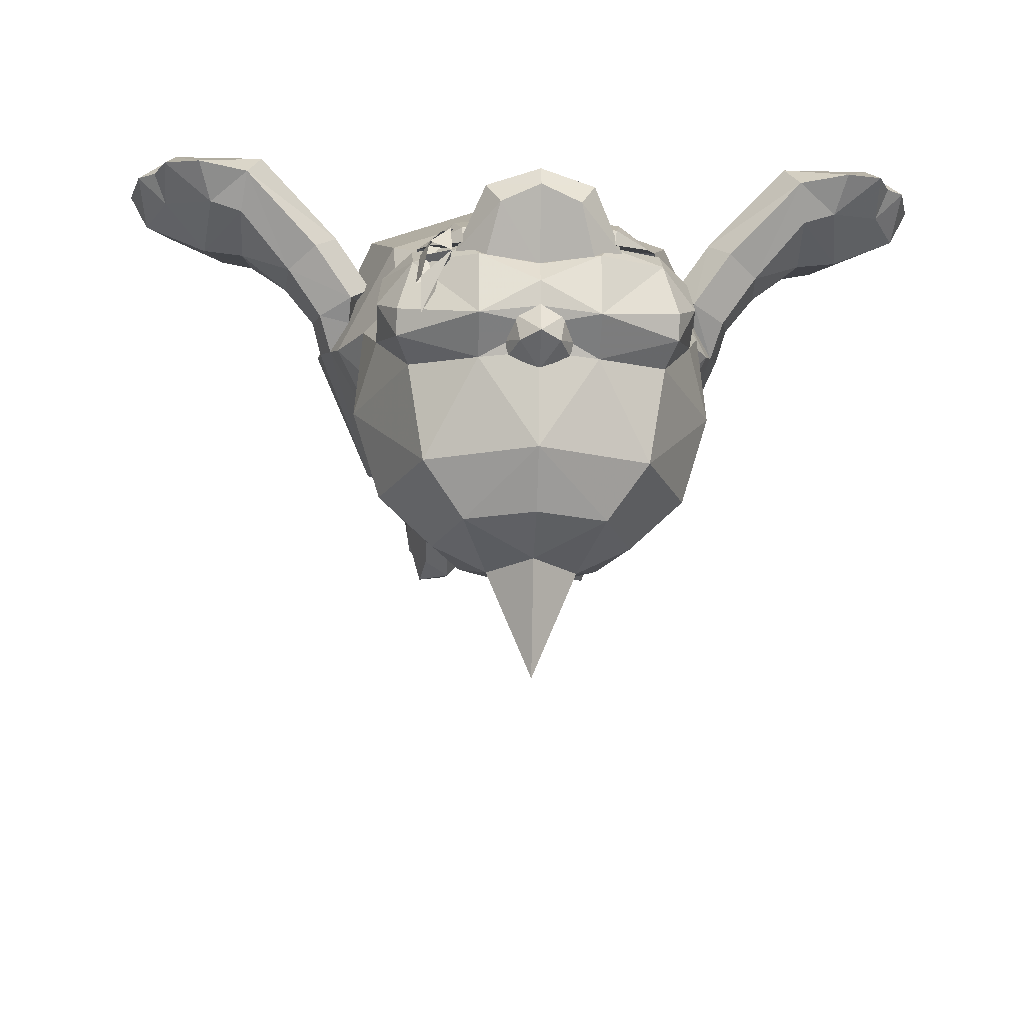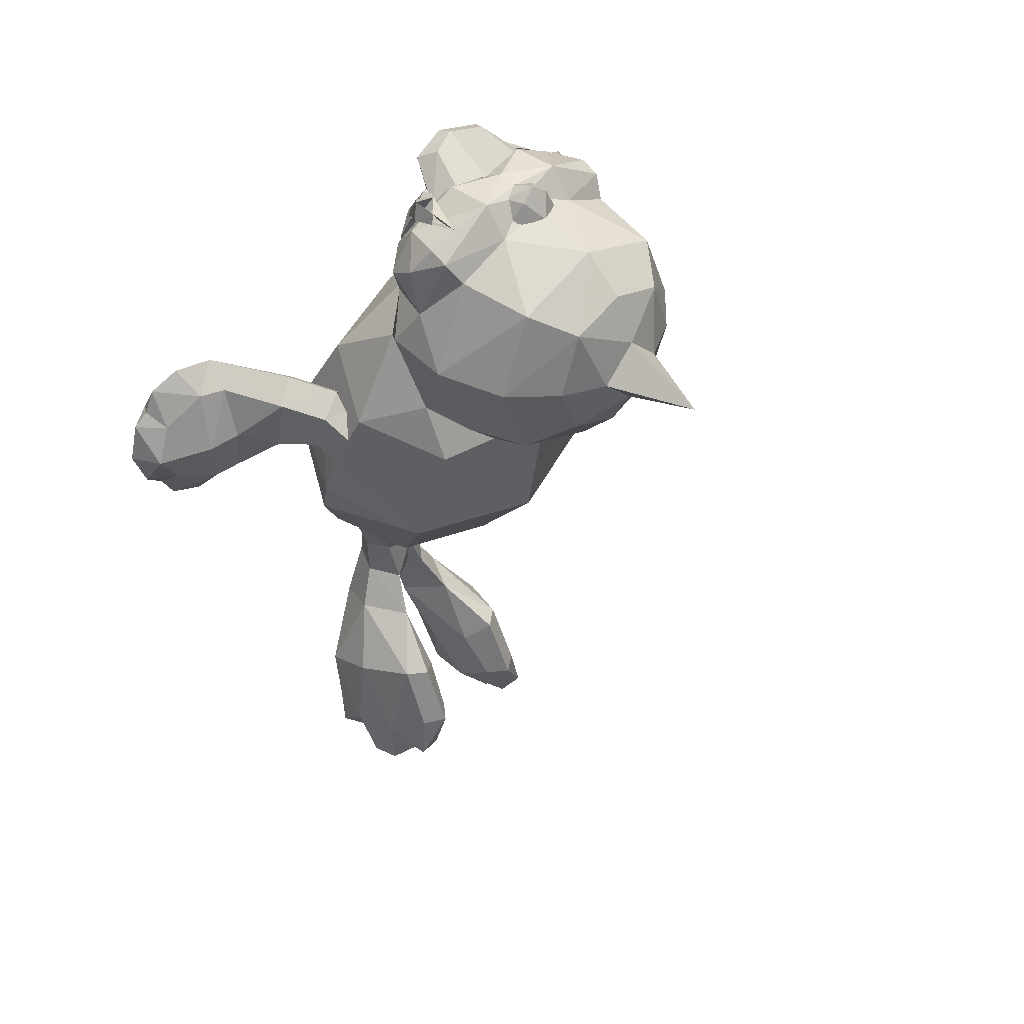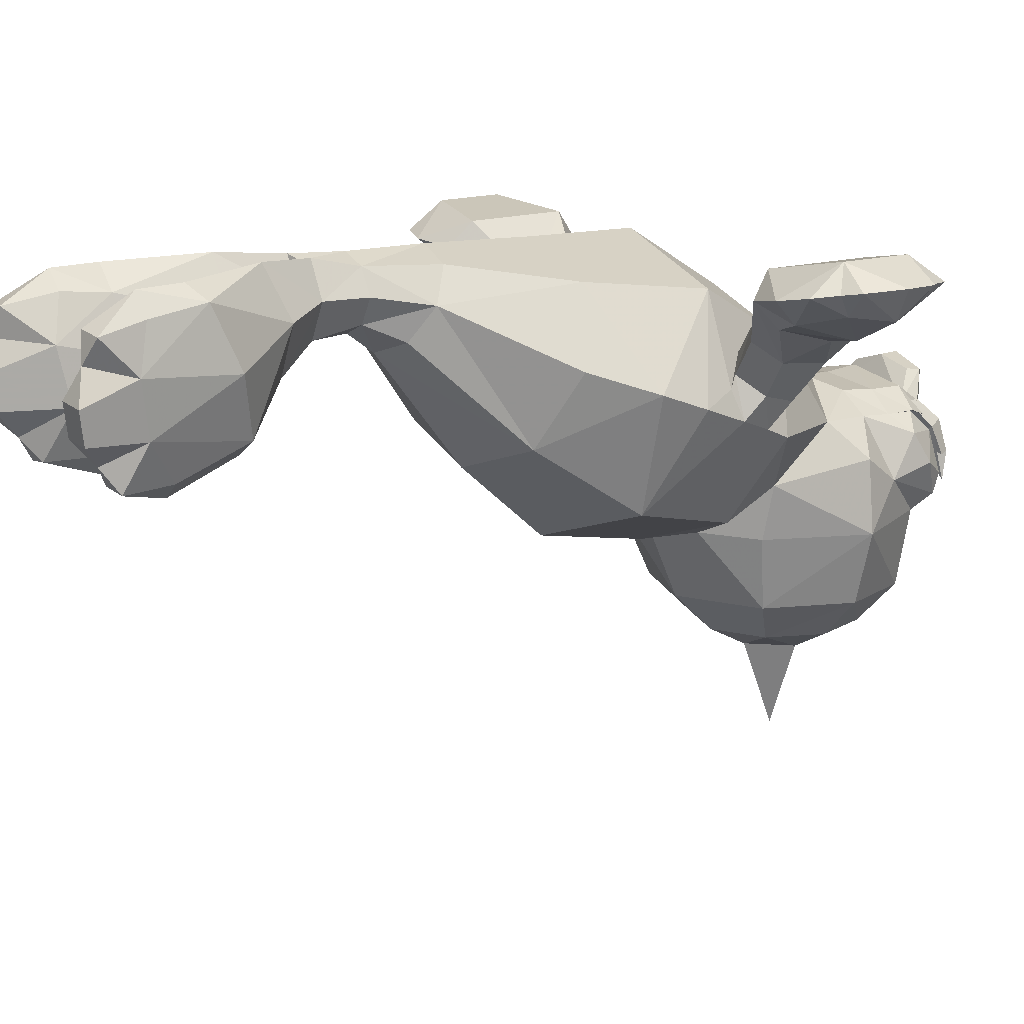
<metadata>
{"format":"obj","ext":"obj","renderer":"f3d","projection":"perspective","resolution":1024,"background":"white","views":[{"elev":-20.4,"azim":177.3,"up":"+Z"},{"elev":44.2,"azim":134.8,"up":"+Y"},{"elev":12.5,"azim":54.8,"up":"+Z"}]}
</metadata>
<code>
o pawou
v 2.217 0.7643 -1.563
v 1.772 0.01256 -1.289
v 1.258 -0.3245 -2.215
v 2.317 1.328 -1.768
v 1.714 1.789 -0.5015
v 0.01657 -0.4642 -2.599
v 0.01657 0.6762 -3.559
v 1.714 0.8672 -3.035
v 0.01657 0.4893 0.02059
v 1.258 0.3497 -0.363
v -1.224 -0.3245 -2.215
v -1.681 0.8672 -3.035
v 0.01657 1.98 0.02313
v -1.681 1.789 -0.5015
v -1.738 0.01256 -1.289
v -2.183 0.7643 -1.563
v -1.224 0.3497 -0.363
v -2.283 1.328 -1.768
v -0.5333 -1.064 -0.131
v 0.01657 -0.9636 0.04304
v -0.761 -1.307 -0.5512
v -0.5333 -1.555 -0.9684
v 0.01657 -1.65 -1.145
v 0.5664 -1.064 -0.131
v 0.7942 -1.307 -0.5512
v 0.5664 -1.549 -0.9714
v 0.5166 -2 -0.4336
v 0.3366 -2 -0.76
v 0.01657 -2 -0.8951
v -0.3034 -2 -0.76
v -0.4834 -2 -0.4336
v -0.3034 -2 -0.1073
v 0.01657 -2 0.02783
v 0.3366 -2 -0.1073
v 0.01657 -2.6 -0.4336
v 0.01657 -2.55 -0.8068
v 0.2665 -2.6 -0.8918
v -0.2334 -2.6 -0.8918
v 0.4966 -2.6 -0.4336
v -0.4634 -2.6 -0.4336
v -0.2334 -2.6 0.01822
v 0.01657 -2.55 -0.05678
v 0.2665 -2.6 0.01822
v 0.5495 -3.377 0.06095
v 0.4511 -3.107 -1.238
v 0.7881 -3.137 -0.5883
v 0.1244 -3.379 -0.5883
v 0.358 -4.021 -1.683
v 0.2683 -4.359 -0.9901
v 0.5544 -4.56 -0.2972
v 0.9695 -4.531 -0.02003
v 1.189 -4.366 -0.214
v 1.243 -4.004 -0.9901
v 0.9688 -3.762 -1.766
v 0.6946 -3.776 -1.96
v 0.3504 -5.127 -1.477
v 1.218 -5.106 -1.591
v 0.4404 -4.708 -2.054
v 1.311 -5.24 -0.9105
v 1.053 -5.769 -0.7636
v 1.229 -5.902 -1.174
v 0.4436 -5.262 -0.7959
v 0.9041 -5.553 -1.853
v 0.8265 -5.83 -1.537
v 1.173 -5.821 -1.582
v 0.8824 -5.91 -1.128
v 0.9607 -4.695 -2.123
v 0.6873 -5.113 -0.26
v 1.269 -5.687 -0.4531
v 0.9219 -5.696 -0.4073
v 1.208 -5.1 -0.3287
v 0.6889 -5.36 -2.109
v 0.9802 -5.105 -0.04642
v 1.036 -5.351 -2.155
v 0.6679 -4.654 -2.326
v -0.5164 -3.377 0.06095
v -0.4179 -3.107 -1.238
v -0.09129 -3.379 -0.5883
v -0.7549 -3.137 -0.5883
v -0.9987 -3.712 -1.76
v -1.279 -3.935 -0.981
v -1.242 -4.306 -0.2081
v -1.034 -4.491 -0.01903
v -0.6282 -4.553 -0.3038
v -0.3381 -4.372 -1.001
v -0.4109 -4.022 -1.69
v -0.7302 -3.748 -1.959
v -1.358 -5.031 -1.589
v -0.4939 -5.127 -1.49
v -1.076 -4.639 -2.122
v -0.5863 -5.258 -0.8084
v -1.236 -5.711 -0.768
v -1.084 -5.864 -1.136
v -1.45 -5.162 -0.9072
v -1.088 -5.501 -1.858
v -1.375 -5.747 -1.585
v -1.029 -5.786 -1.545
v -1.43 -5.826 -1.176
v -0.5579 -4.697 -2.063
v -1.326 -5.035 -0.3266
v -1.093 -5.652 -0.4137
v -1.439 -5.614 -0.4532
v -0.8071 -5.093 -0.2673
v -1.208 -5.287 -2.157
v -1.094 -5.061 -0.04849
v -0.8619 -5.325 -2.117
v -0.7847 -4.622 -2.331
v 2.268 1.902 -1.972
v 2.164 1.783 -1.599
v 1.946 2.618 -1.891
v 2.148 2.361 -2.132
v 2.057 2.738 -2.281
v 1.459 3.129 -1.204
v 1.984 2.028 -1.401
v 1.864 2.486 -1.561
v -2.235 1.902 -1.972
v -2.115 2.361 -2.132
v -1.426 3.129 -1.204
v -1.831 2.486 -1.561
v -1.951 2.028 -1.401
v -2.023 2.738 -2.281
v -1.912 2.618 -1.891
v -2.131 1.783 -1.599
v 0.01657 3.292 -0.7586
v -1.426 2.346 -3.358
v 0.01657 2.184 -3.803
v 1.459 2.346 -3.358
v -1.418 3.072 -2.997
v -0.7334 2.464 -3.618
v 0.01657 2.364 -3.798
v 1.452 3.072 -2.997
v 1.405 3.937 -2.322
v 0.7666 2.464 -3.618
v -0.4834 4.458 -1.96
v -1.372 3.937 -2.322
v 0.5166 4.458 -1.96
v -0.5788 5.826 -3.679
v 0.01657 6.07 -3.428
v 0.01657 5.964 -3.668
v 0.612 5.826 -3.679
v 0.01657 5.801 -4.599
v 1.617 4.864 -3.118
v 1.262 4.653 -2.348
v 1.757 4.318 -2.772
v -1.583 4.864 -3.118
v -1.724 4.318 -2.772
v -1.229 4.653 -2.348
v 1.022 4.318 -5.117
v 0.4734 4.318 -5.39
v 0.7273 5.129 -5.117
v -0.4403 4.318 -5.39
v -0.9885 4.318 -5.117
v -0.6941 5.129 -5.117
v -0.6941 3.608 -5.117
v 0.01657 3.862 -5.39
v 0.7273 3.608 -5.117
v 0.01657 3.313 -5.117
v 0.01657 5.373 -5.117
v 0.01657 4.775 -5.39
v 0.01657 4.764 -2.018
v -0.7681 4.714 -2.094
v 0.8013 4.714 -2.094
v 1.309 3.026 -3.685
v -1.276 3.026 -3.685
v 0.01657 2.736 -4.599
v 1.844 4.318 -3.685
v -1.811 4.318 -3.685
v 1.136 3.199 -4.599
v -1.102 3.199 -4.599
v -1.102 5.387 -4.599
v -1.263 5.464 -3.618
v 1.567 4.318 -4.599
v 1.297 5.464 -3.618
v 1.136 5.387 -4.599
v -1.533 4.318 -4.599
v 0.01657 4.318 -6.499
v 0.01657 5.164 -2.018
v 0.8766 5.134 -2.118
v -1.233 5.764 -2.638
v -1.383 5.814 -3.168
v -1.583 5.464 -2.968
v -0.8434 5.134 -2.118
v -1.233 5.064 -2.368
v -1.533 5.224 -2.578
v -1.383 5.714 -3.418
v 0.01657 6.214 -3.018
v 0.01657 6.164 -3.268
v -0.5834 6.214 -3.368
v 0.6166 6.214 -3.368
v 1.417 5.714 -3.418
v 1.567 5.224 -2.578
v -0.5834 6.164 -2.718
v 0.01657 6.064 -2.768
v 0.6166 6.164 -2.718
v 1.267 5.764 -2.638
v 1.617 5.464 -2.968
v 1.267 5.064 -2.368
v 1.417 5.814 -3.168
v 1.267 5.429 -2.368
v 0.7166 5.939 -2.518
v -1.233 5.429 -2.368
v 0.01657 5.434 -2.668
v -0.6834 5.939 -2.518
v 0.01657 6.163 -3.239
v -0.1834 6.163 -3.639
v -0.3334 5.913 -3.539
v -0.2334 6.113 -3.339
v 0.2666 6.113 -3.339
v 0.3666 5.913 -3.539
v 0.2166 6.163 -3.639
v 0.01657 6.313 -3.589
v 0.01657 5.913 -3.839
v 0.3166 5.913 -3.689
v -0.2834 5.913 -3.689
v 0.9711 5.851 -2.326
v 0.8933 5.914 -2.327
v 0.8232 5.731 -2.295
v 1.011 5.599 -2.279
v 1.194 5.883 -2.626
v 1.098 6.09 -2.559
v 1.181 6.157 -2.968
v 1.233 6.027 -2.995
v 1.176 6.104 -3.333
v -0.7534 6.013 -2.368
v 0.01657 6.014 -2.318
v -0.1834 6.064 -2.528
v 0.7468 5.606 -2.431
v 0.9302 5.822 -2.786
v 0.881 6.103 -2.653
v 0.6355 5.863 -2.311
v 1.046 6.159 -3.011
v 0.2166 6.064 -2.528
v 0.7866 6.013 -2.368
v -0.8563 5.908 -2.333
v -0.9417 5.857 -2.32
v -0.79 5.731 -2.295
v -0.6023 5.863 -2.311
v -0.8479 6.103 -2.653
v -1.065 6.09 -2.559
v -1.148 6.157 -2.968
v -1.013 6.159 -3.011
v -1.143 6.104 -3.333
v -0.8149 5.615 -2.123
v -1.183 5.513 -2.372
v -0.7137 5.606 -2.431
v -0.8971 5.822 -2.786
v -1.161 5.883 -2.626
v -0.9777 5.599 -2.279
v -1.2 6.027 -2.995
v 1.217 5.513 -2.372
v 0.8481 5.615 -2.123
v 0.01657 5.614 -1.968
v -1.083 5.794 -2.468
v 1.117 5.794 -2.468
v 0.7666 6.012 -2.526
v 0.01657 5.864 -2.118
v 0.01657 5.763 -2.394
v -0.7334 6.012 -2.526
v 0.6956 5.796 -2.393
v -0.6624 5.796 -2.393
v -0.6624 5.324 -2.626
v 0.6956 5.324 -2.626
v 0.01657 5.534 -2.989
v 0.01657 6.024 -2.787
v 0.5906 5.63 -3.156
v 0.8566 5.919 -2.606
v 0.8566 5.464 -2.868
v 0.5906 6.076 -2.878
v -0.5574 5.63 -3.156
v -0.5574 6.076 -2.878
v -0.8234 5.919 -2.606
v -0.8234 5.464 -2.868
v 0.01657 6.083 -1.876
v -0.4524 6.091 -2.002
v 0.4856 6.091 -2.002
v 0.4156 6.389 -2.256
v -0.5224 6.247 -2.012
v 0.01657 6.416 -2.069
v -0.3824 6.389 -2.256
v 0.5556 6.247 -2.012
v 0.01657 6.334 -1.86
v 1.81 2.111 -1.344
v 1.716 2.588 -1.461
v 2.11 1.884 -1.446
v 2.359 2.135 -1.691
v 2.266 2.612 -1.807
v 1.923 2.838 -1.678
v 2.683 2.094 -1.264
v 2.425 1.842 -1.029
v 2.624 2.788 -1.331
v 2.104 2.781 -0.9397
v 2.323 3.033 -1.144
v 2.164 2.087 -0.8725
v 3.171 2.377 -0.9751
v 2.951 3.067 -0.107
v 3.088 3.369 -0.4165
v 3.155 3.073 -0.7643
v 3.004 1.371 -0.4624
v 2.892 1.669 -0.1391
v 3.097 1.675 -0.7964
v 3.523 1.247 -0.3914
v 3.981 1.883 -0.5678
v 4.086 1.672 -0.3038
v 3.925 1.379 -0.3318
v 3.597 2.358 -0.9176
v 3.494 3.107 -0.667
v 4.019 2.782 -0.5471
v 4.261 2.323 -0.6213
v 3.432 1.609 -0.7014
v 3.896 1.873 0.02613
v 3.934 2.772 0.04678
v 4.14 2.971 -0.274
v 4.004 3.277 -0.2882
v 3.615 3.445 -0.341
v 4.29 1.813 -0.2723
v 4.459 2.306 -0.2397
v 4.332 2.812 -0.2493
v -1.683 2.588 -1.461
v -1.777 2.111 -1.344
v -2.077 1.884 -1.446
v -2.326 2.135 -1.691
v -2.232 2.612 -1.807
v -1.89 2.838 -1.678
v -2.392 1.842 -1.029
v -2.65 2.094 -1.264
v -2.591 2.788 -1.331
v -2.29 3.033 -1.144
v -2.071 2.781 -0.9397
v -2.131 2.087 -0.8725
v -3.138 2.377 -0.9751
v -3.055 3.369 -0.4165
v -2.918 3.067 -0.107
v -3.122 3.073 -0.7643
v -2.859 1.669 -0.1391
v -2.971 1.371 -0.4624
v -3.063 1.675 -0.7964
v -3.49 1.247 -0.3914
v -3.892 1.379 -0.3318
v -4.053 1.672 -0.3038
v -3.948 1.883 -0.5678
v -3.986 2.782 -0.5471
v -3.461 3.107 -0.667
v -3.564 2.358 -0.9176
v -4.228 2.323 -0.6213
v -3.398 1.609 -0.7014
v -3.901 2.772 0.04678
v -3.863 1.873 0.02613
v -3.971 3.277 -0.2882
v -4.107 2.971 -0.274
v -3.582 3.445 -0.341
v -4.426 2.306 -0.2397
v -4.257 1.813 -0.2723
v -4.299 2.812 -0.2493
f 142 143 144
f 145 146 147
f 136 134 124
f 114 283 115
f 114 282 283
f 109 282 114
f 109 284 282
f 108 284 109
f 108 285 284
f 111 285 108
f 111 286 285
f 110 286 111
f 110 287 286
f 115 287 110
f 115 283 287
f 285 289 284
f 285 288 289
f 286 288 285
f 286 290 288
f 287 290 286
f 287 292 290
f 283 292 287
f 283 291 292
f 282 291 283
f 282 293 291
f 284 293 282
f 284 289 293
f 319 119 318
f 319 120 119
f 320 120 319
f 320 123 120
f 321 123 320
f 321 116 123
f 322 116 321
f 322 117 116
f 323 117 322
f 323 122 117
f 318 122 323
f 318 119 122
f 325 320 324
f 325 321 320
f 326 321 325
f 326 322 321
f 327 322 326
f 327 323 322
f 328 323 327
f 328 318 323
f 329 318 328
f 329 319 318
f 324 319 329
f 324 320 319
f 126 129 130
f 126 125 129
f 133 126 130
f 133 127 126
f 134 118 124
f 134 135 118
f 161 135 134
f 161 147 135
f 146 135 147
f 146 128 135
f 167 128 146
f 167 164 128
f 169 164 167
f 169 129 164
f 165 129 169
f 165 130 129
f 133 130 165
f 165 168 133
f 156 168 165
f 156 172 168
f 148 172 156
f 148 150 172
f 149 150 148
f 149 159 150
f 158 150 159
f 158 141 150
f 153 141 158
f 158 159 153
f 151 153 159
f 151 152 153
f 154 152 151
f 154 175 152
f 169 175 154
f 169 167 175
f 170 175 167
f 170 153 175
f 152 175 153
f 156 149 148
f 156 155 149
f 157 155 156
f 157 154 155
f 165 154 157
f 165 169 154
f 151 155 154
f 157 156 165
f 129 128 164
f 129 125 128
f 121 128 125
f 121 135 128
f 118 135 121
f 134 160 161
f 134 136 160
f 145 167 146
f 145 171 167
f 170 167 171
f 174 172 150
f 174 166 172
f 173 166 174
f 173 142 166
f 144 166 142
f 144 131 166
f 132 131 144
f 132 112 131
f 113 112 132
f 132 136 113
f 162 136 132
f 162 160 136
f 124 113 136
f 166 168 172
f 166 163 168
f 131 163 166
f 131 133 163
f 127 133 131
f 131 112 127
f 163 133 168
f 143 132 144
f 143 162 132
f 138 139 137
f 138 140 139
f 3 1 2
f 8 1 3
f 6 8 3
f 6 7 8
f 12 7 6
f 6 11 12
f 16 12 11
f 16 18 12
f 14 18 16
f 16 17 14
f 15 17 16
f 16 11 15
f 4 1 8
f 5 1 4
f 10 1 5
f 2 1 10
f 5 9 10
f 5 13 9
f 14 9 13
f 14 17 9
f 20 17 19
f 20 9 17
f 10 9 20
f 20 24 10
f 25 10 24
f 25 2 10
f 3 2 25
f 25 26 3
f 23 3 26
f 23 6 3
f 11 6 23
f 23 22 11
f 21 11 22
f 21 15 11
f 17 15 21
f 21 19 17
f 28 25 27
f 28 26 25
f 23 26 28
f 28 29 23
f 30 23 29
f 30 22 23
f 21 22 30
f 30 31 21
f 32 21 31
f 32 19 21
f 20 19 32
f 32 33 20
f 34 20 33
f 34 24 20
f 25 24 34
f 34 27 25
f 36 37 35
f 36 29 37
f 38 29 36
f 38 30 29
f 40 30 38
f 40 31 30
f 41 31 40
f 41 32 31
f 33 32 41
f 41 42 33
f 35 42 41
f 35 43 42
f 33 42 43
f 43 34 33
f 39 34 43
f 39 27 34
f 28 27 39
f 39 37 28
f 29 28 37
f 38 36 35
f 43 44 39
f 43 35 44
f 47 44 35
f 35 45 47
f 37 45 35
f 37 39 45
f 46 45 39
f 39 44 46
f 49 47 48
f 49 50 47
f 44 47 50
f 50 51 44
f 52 44 51
f 52 46 44
f 53 46 52
f 53 54 46
f 45 46 54
f 54 55 45
f 48 45 55
f 48 47 45
f 41 76 35
f 41 40 76
f 79 76 40
f 40 77 79
f 38 77 40
f 38 35 77
f 78 77 35
f 35 76 78
f 81 79 80
f 81 82 79
f 76 79 82
f 82 83 76
f 84 76 83
f 84 78 76
f 85 78 84
f 85 86 78
f 77 78 86
f 86 87 77
f 80 77 87
f 80 79 77
f 109 4 108
f 109 5 4
f 114 5 109
f 114 115 5
f 113 5 115
f 113 13 5
f 124 13 113
f 124 118 13
f 14 13 118
f 118 119 14
f 122 119 118
f 118 121 122
f 117 122 121
f 121 125 117
f 12 117 125
f 12 116 117
f 18 116 12
f 18 123 116
f 14 123 18
f 14 120 123
f 119 120 14
f 125 7 12
f 125 126 7
f 127 7 126
f 127 8 7
f 111 8 127
f 111 108 8
f 4 8 108
f 112 111 127
f 112 110 111
f 113 110 112
f 113 115 110
f 290 294 288
f 290 297 294
f 296 297 290
f 290 292 296
f 291 296 292
f 291 295 296
f 293 295 291
f 293 299 295
f 298 299 293
f 293 289 298
f 288 298 289
f 288 300 298
f 294 300 288
f 325 330 326
f 325 336 330
f 335 336 325
f 325 324 335
f 329 335 324
f 329 334 335
f 332 334 329
f 329 328 332
f 331 332 328
f 328 327 331
f 326 331 327
f 326 333 331
f 330 333 326
f 48 56 49
f 48 58 56
f 55 58 48
f 55 75 58
f 67 75 55
f 67 74 75
f 57 74 67
f 57 63 74
f 65 63 57
f 65 64 63
f 61 64 65
f 61 66 64
f 60 66 61
f 60 62 66
f 70 62 60
f 70 68 62
f 73 68 70
f 73 50 68
f 51 50 73
f 73 52 51
f 71 52 73
f 71 59 52
f 69 59 71
f 69 60 59
f 70 60 69
f 69 73 70
f 71 73 69
f 61 59 60
f 61 57 59
f 65 57 61
f 50 62 68
f 50 49 62
f 56 62 49
f 56 66 62
f 64 66 56
f 56 63 64
f 72 63 56
f 72 74 63
f 75 74 72
f 72 58 75
f 56 58 72
f 59 53 52
f 59 57 53
f 54 53 57
f 57 67 54
f 55 54 67
f 80 88 81
f 80 90 88
f 87 90 80
f 87 107 90
f 99 107 87
f 99 106 107
f 89 106 99
f 89 95 106
f 97 95 89
f 97 96 95
f 93 96 97
f 93 98 96
f 92 98 93
f 92 94 98
f 102 94 92
f 102 100 94
f 105 100 102
f 105 82 100
f 83 82 105
f 105 84 83
f 103 84 105
f 103 91 84
f 101 91 103
f 101 92 91
f 102 92 101
f 101 105 102
f 103 105 101
f 93 91 92
f 93 89 91
f 97 89 93
f 82 94 100
f 82 81 94
f 88 94 81
f 88 98 94
f 96 98 88
f 88 95 96
f 104 95 88
f 104 106 95
f 107 106 104
f 104 90 107
f 88 90 104
f 91 85 84
f 91 89 85
f 86 85 89
f 89 99 86
f 87 86 99
f 137 170 171
f 137 141 170
f 139 141 137
f 139 140 141
f 174 141 140
f 140 173 174
f 153 170 141
f 141 174 150
f 151 176 155
f 151 159 176
f 149 176 159
f 149 155 176
f 250 197 183
f 244 250 183
f 250 178 197
f 250 251 178
f 254 251 250
f 254 233 251
f 255 233 254
f 255 232 233
f 257 232 255
f 257 226 232
f 258 226 257
f 258 224 226
f 253 224 258
f 253 243 224
f 244 243 253
f 244 182 243
f 183 182 244
f 254 257 255
f 254 250 257
f 244 257 250
f 244 253 257
f 258 257 253
f 225 226 224
f 225 232 226
f 233 232 225
f 225 256 233
f 224 256 225
f 224 243 256
f 252 256 243
f 252 251 256
f 178 251 252
f 252 177 178
f 182 177 252
f 252 243 182
f 256 251 233
f 160 177 161
f 160 162 177
f 178 177 162
f 162 197 178
f 143 197 162
f 143 191 197
f 142 191 143
f 142 196 191
f 190 196 142
f 190 198 196
f 189 198 190
f 189 195 198
f 194 195 189
f 194 200 195
f 193 200 194
f 193 202 200
f 203 202 193
f 203 201 202
f 179 201 203
f 179 184 201
f 181 184 179
f 181 145 184
f 185 145 181
f 185 171 145
f 137 171 185
f 185 188 137
f 180 188 185
f 180 179 188
f 181 179 180
f 180 185 181
f 195 196 198
f 195 191 196
f 199 191 195
f 199 197 191
f 202 197 199
f 202 183 197
f 201 183 202
f 201 184 183
f 147 183 184
f 147 161 183
f 182 183 161
f 161 177 182
f 145 147 184
f 200 199 195
f 200 202 199
f 188 138 137
f 188 187 138
f 186 187 188
f 186 189 187
f 194 189 186
f 186 193 194
f 192 193 186
f 192 203 193
f 179 203 192
f 192 188 179
f 186 188 192
f 189 138 187
f 189 140 138
f 190 140 189
f 190 173 140
f 142 173 190
f 207 205 206
f 207 211 205
f 204 211 207
f 204 208 211
f 210 211 208
f 210 212 211
f 213 212 210
f 210 209 213
f 208 209 210
f 212 205 211
f 212 214 205
f 206 205 214
f 220 229 227
f 220 216 229
f 217 216 220
f 217 218 216
f 215 218 217
f 215 220 218
f 218 220 215
f 218 219 220
f 228 219 218
f 228 229 219
f 221 229 228
f 221 223 229
f 228 223 221
f 228 219 223
f 222 219 228
f 222 221 219
f 219 221 222
f 219 220 221
f 221 220 219
f 260 261 262
f 259 260 262
f 262 266 259
f 262 267 266
f 265 266 267
f 265 268 266
f 264 268 265
f 265 263 264
f 269 264 263
f 269 270 264
f 271 270 269
f 269 272 271
f 261 271 272
f 261 260 271
f 273 260 259
f 273 274 260
f 277 274 273
f 277 260 274
f 271 260 277
f 277 279 271
f 278 279 277
f 278 264 279
f 276 264 278
f 276 268 264
f 266 268 276
f 276 280 266
f 278 280 276
f 278 281 280
f 277 281 278
f 277 273 281
f 280 281 273
f 273 275 280
f 259 275 273
f 259 280 275
f 266 280 259
f 270 279 264
f 270 271 279
f 298 301 299
f 298 309 301
f 300 309 298
f 300 305 309
f 294 305 300
f 294 297 305
f 306 305 297
f 306 307 305
f 313 307 306
f 313 312 307
f 311 312 313
f 311 317 312
f 316 317 311
f 316 308 317
f 315 308 316
f 315 302 308
f 303 302 315
f 303 304 302
f 310 304 303
f 310 301 304
f 299 301 310
f 310 311 299
f 316 311 310
f 310 315 316
f 303 315 310
f 317 307 312
f 317 308 307
f 305 307 308
f 308 302 305
f 309 305 302
f 302 304 309
f 301 309 304
f 296 306 297
f 296 314 306
f 295 314 296
f 295 311 314
f 299 311 295
f 314 313 306
f 314 311 313
f 334 337 335
f 334 347 337
f 346 347 334
f 346 351 347
f 353 351 346
f 353 344 351
f 341 344 353
f 341 343 344
f 342 343 341
f 342 333 343
f 331 333 342
f 342 350 331
f 348 350 342
f 348 346 350
f 349 346 348
f 349 353 346
f 341 353 349
f 349 348 341
f 342 341 348
f 330 343 333
f 330 336 343
f 345 343 336
f 345 340 343
f 338 340 345
f 338 339 340
f 347 339 338
f 347 352 339
f 351 352 347
f 351 344 352
f 340 352 344
f 340 339 352
f 340 344 343
f 338 337 347
f 338 345 337
f 335 337 345
f 345 336 335
f 332 346 334
f 332 350 346
f 331 350 332

</code>
